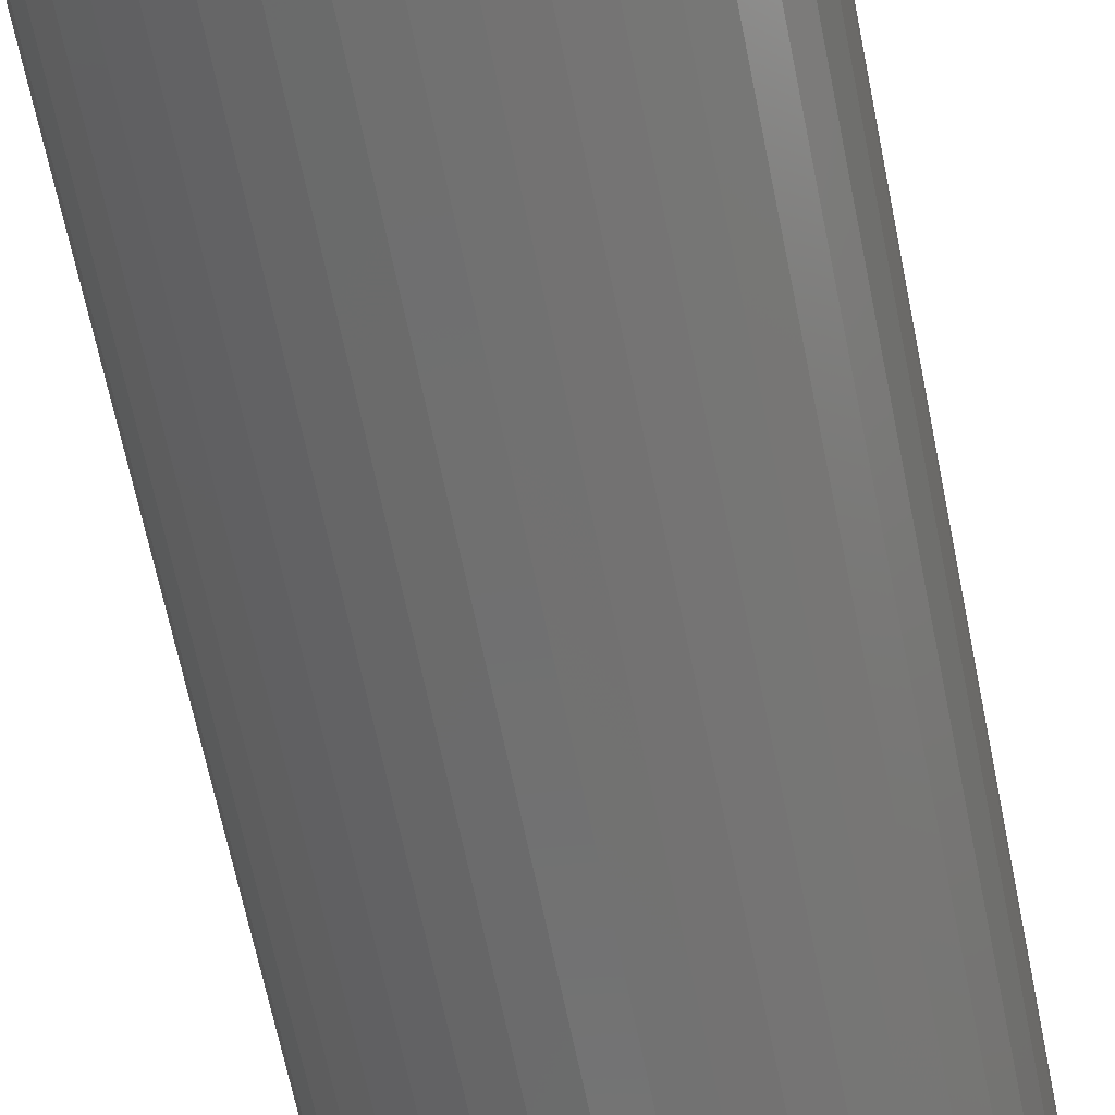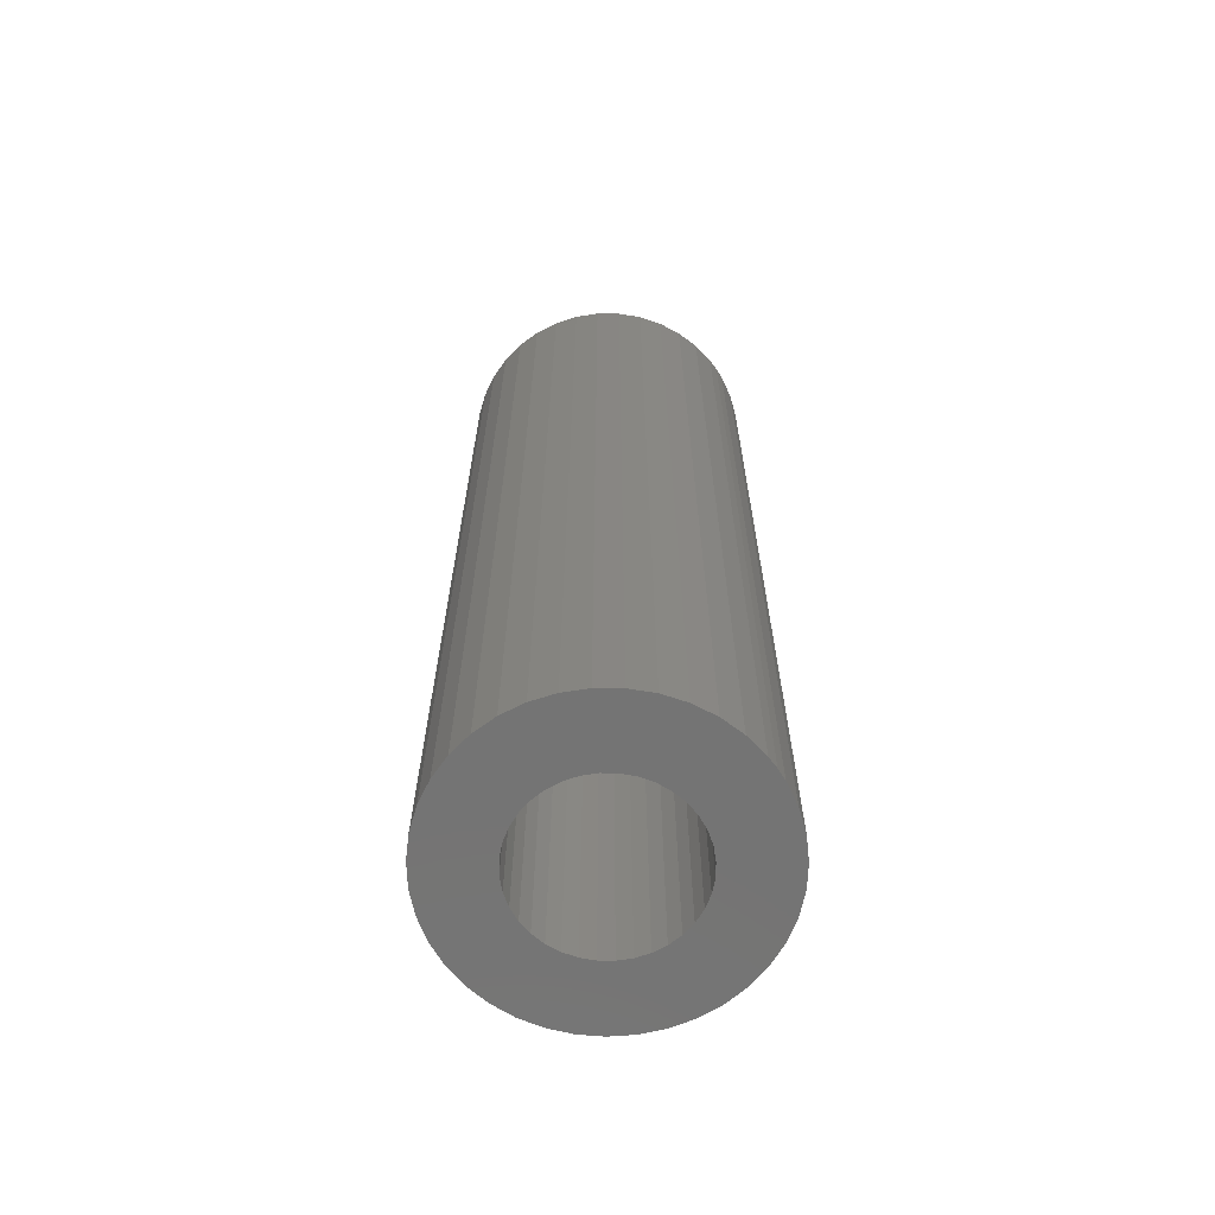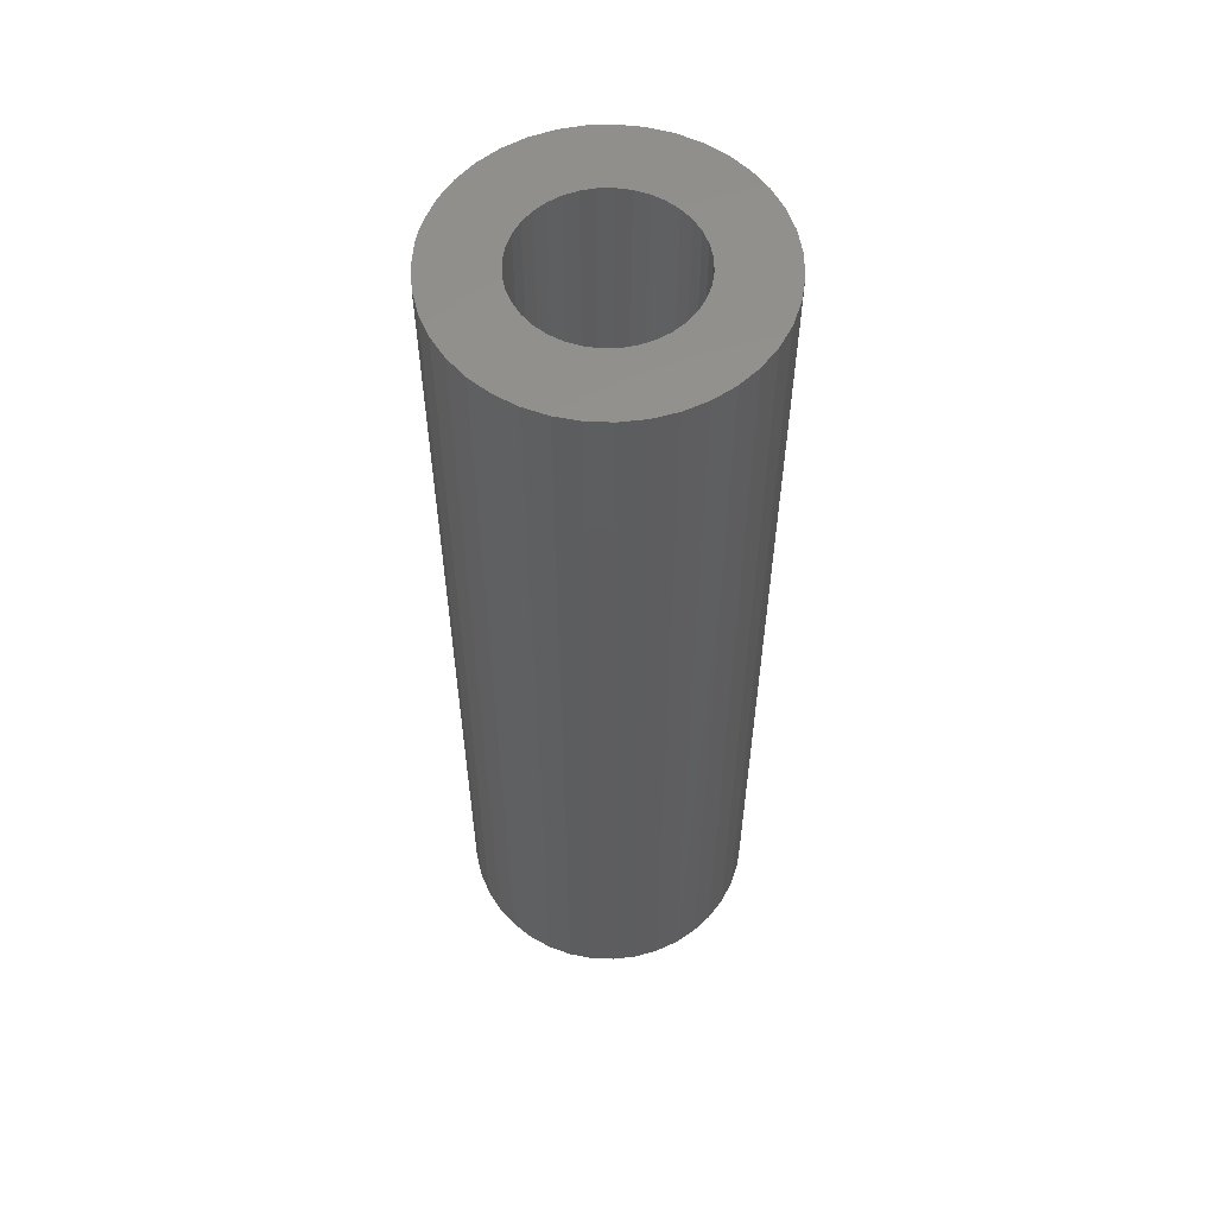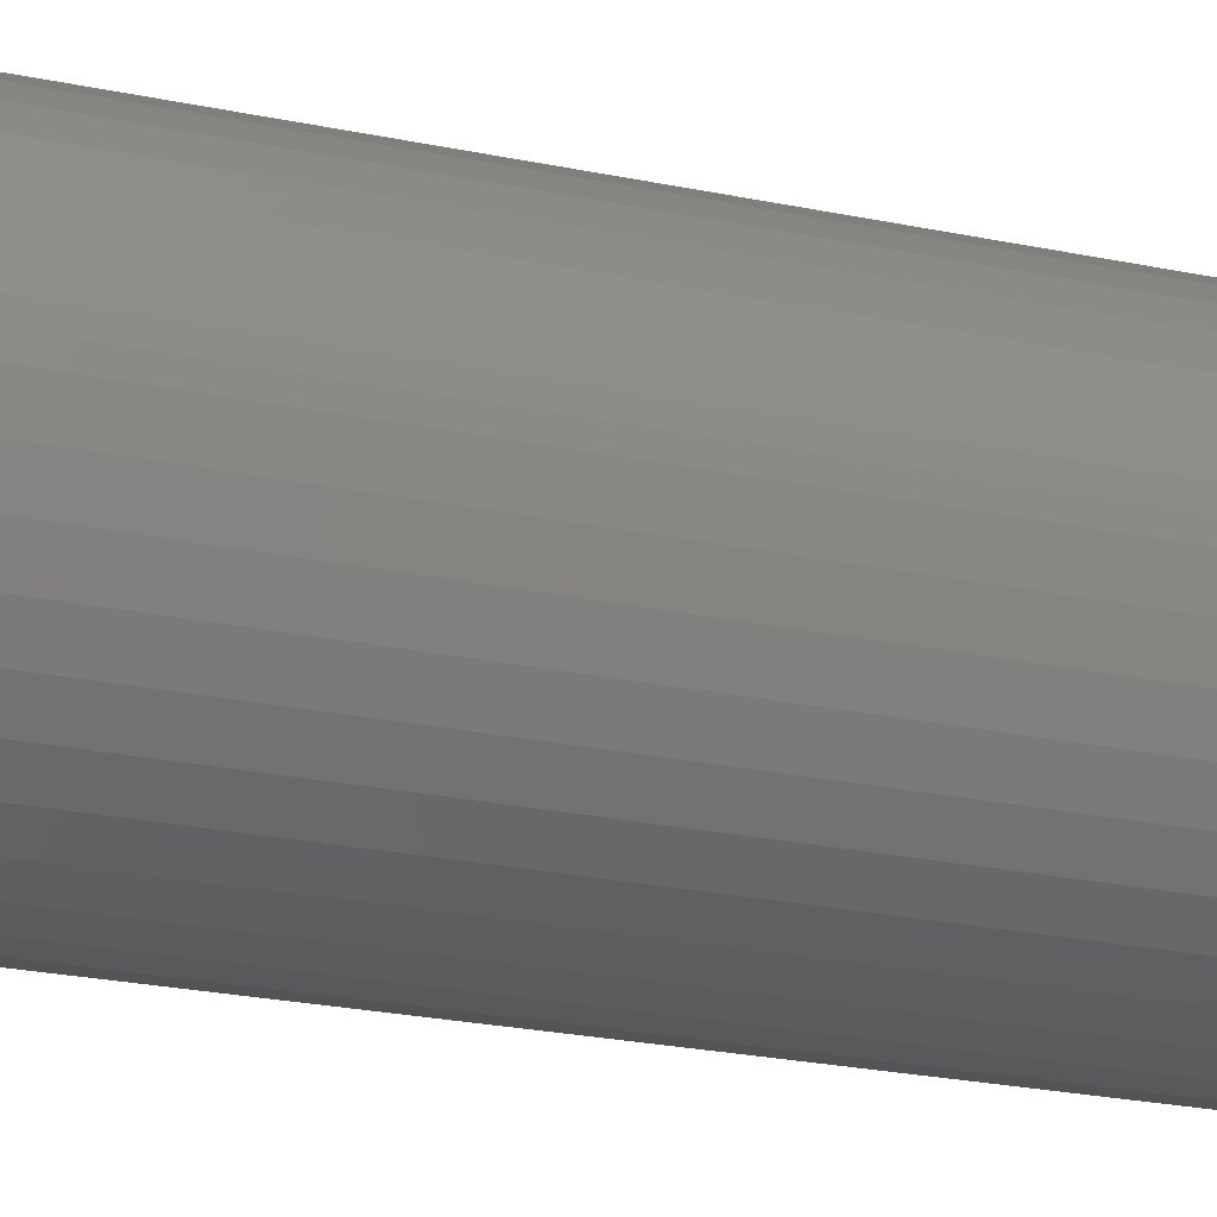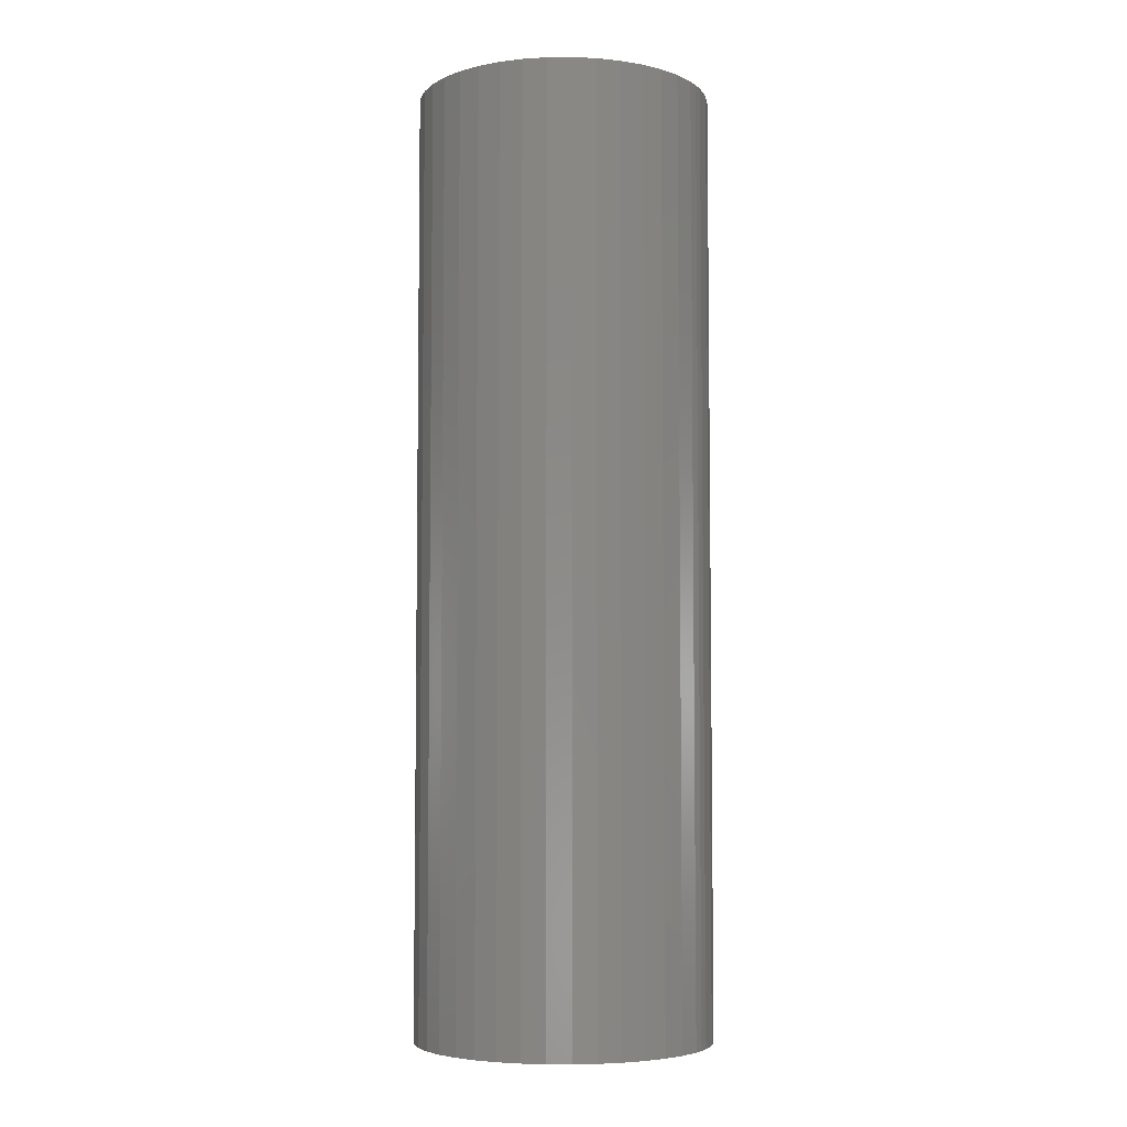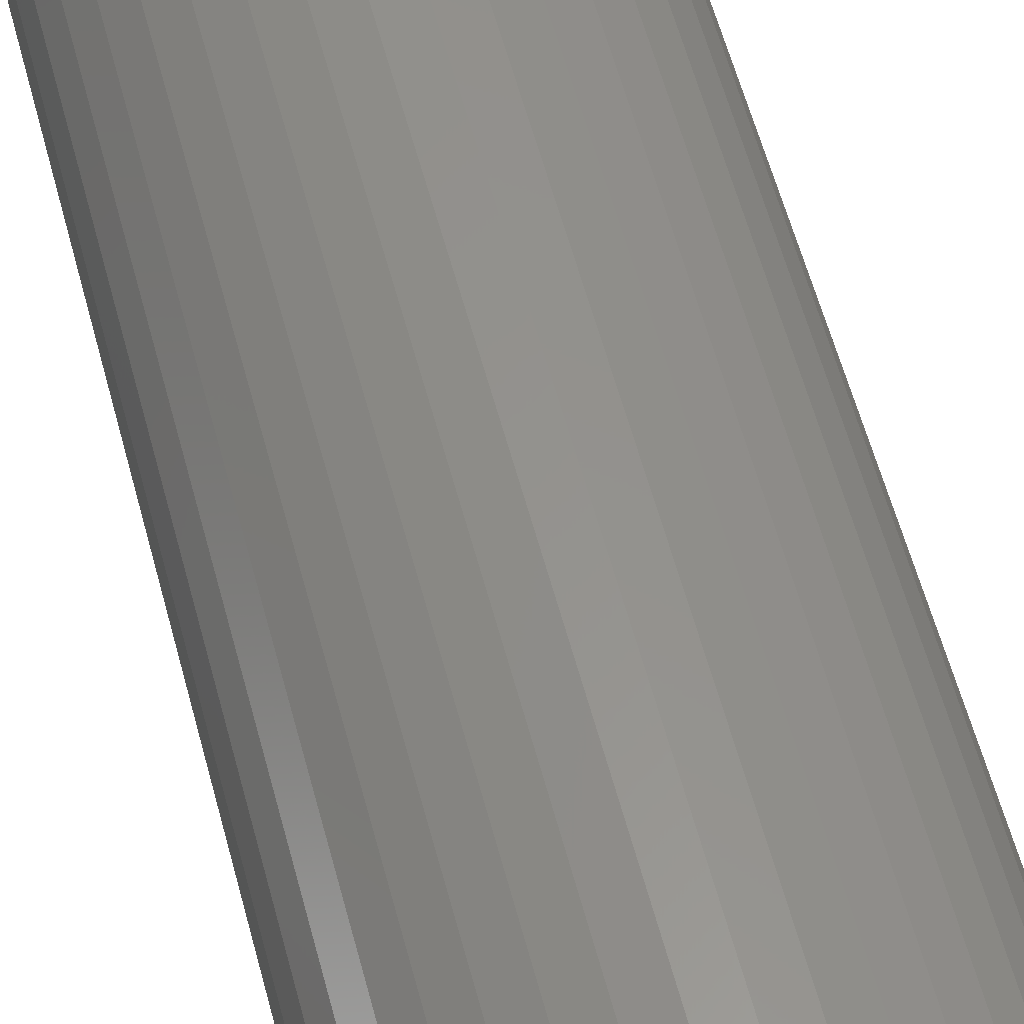
<metadata>
{"format":"stl","ext":"stl","renderer":"f3d","projection":"perspective","resolution":1024,"background":"white","views":[{"elev":-62.1,"azim":11.1,"up":"+Y"},{"elev":-66.1,"azim":34.3,"up":"+Z"},{"elev":57.2,"azim":-166.2,"up":"+Z"},{"elev":-22.5,"azim":69.5,"up":"+Y"},{"elev":-5.3,"azim":27.0,"up":"+Z"},{"elev":57.1,"azim":-14.6,"up":"+Y"}]}
</metadata>
<code>
# stl→obj: 152 verts, 304 faces
v 4.992 2.299 16
v 3.85 2.5 16
v 3.829 2.266 16
v 1.825 3.669 16
v 1.08 4.557 16
v 1.632 3.534 16
v 0.7682 4.303 16
v 1.466 3.368 16
v 0.5014 4.002 16
v 1.331 3.175 16
v 0.2864 3.662 16
v 1.231 2.962 16
v 0.1287 3.292 16
v 1.171 2.734 16
v 0.03237 2.901 16
v 1.15 2.5 16
v 0 2.5 16
v 1.171 2.266 16
v 0.03237 2.099 16
v 1.231 2.038 16
v 0.1287 1.708 16
v 1.331 1.825 16
v 0.2864 1.338 16
v 1.466 1.632 16
v 0.5014 0.9981 16
v 1.632 1.466 16
v 0.7682 0.697 16
v 1.825 1.331 16
v 1.08 0.4425 16
v 1.428 0.2414 16
v 2.038 1.231 16
v 1.804 0.0987 16
v 2.266 1.171 16
v 2.199 0.01823 16
v 2.5 1.15 16
v 2.601 0.002027 16
v 2.734 1.171 16
v 3 0.05052 16
v 2.962 1.231 16
v 3.387 0.1625 16
v 3.175 1.331 16
v 3.75 0.3349 16
v 3.368 1.466 16
v 4.081 0.5635 16
v 3.534 1.632 16
v 4.371 0.8422 16
v 3.669 1.825 16
v 4.613 1.164 16
v 3.769 2.038 16
v 4.8 1.52 16
v 4.927 1.902 16
v 5 2.5 16
v 4.992 2.701 16
v 3.829 2.734 16
v 4.927 3.098 16
v 3.769 2.962 16
v 4.8 3.48 16
v 3.669 3.175 16
v 4.613 3.836 16
v 3.534 3.368 16
v 4.371 4.158 16
v 3.368 3.534 16
v 4.081 4.437 16
v 3.175 3.669 16
v 3.75 4.665 16
v 2.962 3.769 16
v 3.387 4.838 16
v 2.734 3.829 16
v 3 4.949 16
v 2.5 3.85 16
v 2.601 4.998 16
v 2.266 3.829 16
v 2.199 4.982 16
v 2.038 3.769 16
v 1.804 4.901 16
v 1.428 4.759 16
v 4.992 2.701 0
v 3.85 2.5 0
v 3.829 2.734 0
v 2.038 1.231 0
v 1.428 0.2414 0
v 1.825 1.331 0
v 1.08 0.4425 0
v 1.632 1.466 0
v 0.7682 0.697 0
v 1.466 1.632 0
v 0.5014 0.9981 0
v 1.331 1.825 0
v 0.2864 1.338 0
v 1.231 2.038 0
v 0.1287 1.708 0
v 1.171 2.266 0
v 0.03237 2.099 0
v 1.15 2.5 0
v 0 2.5 0
v 1.171 2.734 0
v 0.03237 2.901 0
v 1.231 2.962 0
v 0.1287 3.292 0
v 1.331 3.175 0
v 0.2864 3.662 0
v 1.466 3.368 0
v 0.5014 4.002 0
v 1.632 3.534 0
v 5 2.5 0
v 4.992 2.299 0
v 3.829 2.266 0
v 4.927 1.902 0
v 3.769 2.038 0
v 4.8 1.52 0
v 3.669 1.825 0
v 4.613 1.164 0
v 3.534 1.632 0
v 4.371 0.8422 0
v 3.368 1.466 0
v 4.081 0.5635 0
v 3.175 1.331 0
v 3.75 0.3349 0
v 2.962 1.231 0
v 3.387 0.1625 0
v 2.734 1.171 0
v 3 0.05052 0
v 2.5 1.15 0
v 2.601 0.002027 0
v 2.266 1.171 0
v 2.199 0.01823 0
v 1.804 0.0987 0
v 0.7682 4.303 0
v 1.08 4.557 0
v 1.825 3.669 0
v 1.428 4.759 0
v 2.038 3.769 0
v 1.804 4.901 0
v 2.266 3.829 0
v 2.199 4.982 0
v 2.5 3.85 0
v 2.601 4.998 0
v 2.734 3.829 0
v 3 4.949 0
v 2.962 3.769 0
v 3.387 4.838 0
v 3.175 3.669 0
v 3.75 4.665 0
v 3.368 3.534 0
v 4.081 4.437 0
v 3.534 3.368 0
v 4.371 4.158 0
v 3.669 3.175 0
v 4.613 3.836 0
v 3.769 2.962 0
v 4.8 3.48 0
v 4.927 3.098 0
f 1 2 3
f 4 5 6
f 6 5 7
f 6 7 8
f 8 7 9
f 8 9 10
f 10 9 11
f 10 11 12
f 12 11 13
f 12 13 14
f 14 13 15
f 14 15 16
f 16 15 17
f 16 17 18
f 18 17 19
f 18 19 20
f 20 19 21
f 20 21 22
f 22 21 23
f 22 23 24
f 24 23 25
f 24 25 26
f 26 25 27
f 26 27 28
f 27 29 28
f 28 29 30
f 28 30 31
f 31 30 32
f 31 32 33
f 33 32 34
f 33 34 35
f 35 34 36
f 35 36 37
f 37 36 38
f 37 38 39
f 39 38 40
f 39 40 41
f 41 40 42
f 41 42 43
f 43 42 44
f 43 44 45
f 45 44 46
f 45 46 47
f 47 46 48
f 47 48 49
f 49 48 50
f 49 50 3
f 3 50 51
f 3 51 1
f 1 52 2
f 2 52 53
f 2 53 54
f 54 53 55
f 54 55 56
f 56 55 57
f 56 57 58
f 58 57 59
f 58 59 60
f 60 59 61
f 60 61 62
f 62 61 63
f 62 63 64
f 64 63 65
f 64 65 66
f 66 65 67
f 66 67 68
f 68 67 69
f 68 69 70
f 70 69 71
f 70 71 72
f 72 71 73
f 72 73 74
f 74 73 75
f 74 75 4
f 4 75 76
f 4 76 5
f 77 78 79
f 80 81 82
f 82 81 83
f 82 83 84
f 84 83 85
f 84 85 86
f 86 85 87
f 86 87 88
f 88 87 89
f 88 89 90
f 90 89 91
f 90 91 92
f 92 91 93
f 92 93 94
f 94 93 95
f 94 95 96
f 96 95 97
f 96 97 98
f 98 97 99
f 98 99 100
f 100 99 101
f 100 101 102
f 102 101 103
f 102 103 104
f 77 105 78
f 78 105 106
f 78 106 107
f 107 106 108
f 107 108 109
f 109 108 110
f 109 110 111
f 111 110 112
f 111 112 113
f 113 112 114
f 113 114 115
f 115 114 116
f 115 116 117
f 117 116 118
f 117 118 119
f 119 118 120
f 119 120 121
f 121 120 122
f 121 122 123
f 123 122 124
f 123 124 125
f 125 124 126
f 125 126 80
f 80 126 127
f 80 127 81
f 103 128 104
f 104 128 129
f 104 129 130
f 130 129 131
f 130 131 132
f 132 131 133
f 132 133 134
f 134 133 135
f 134 135 136
f 136 135 137
f 136 137 138
f 138 137 139
f 138 139 140
f 140 139 141
f 140 141 142
f 142 141 143
f 142 143 144
f 144 143 145
f 144 145 146
f 146 145 147
f 146 147 148
f 148 147 149
f 148 149 150
f 150 149 151
f 150 151 79
f 79 151 152
f 79 152 77
f 53 52 105
f 105 52 106
f 52 1 106
f 106 1 51
f 106 51 108
f 108 51 50
f 108 50 110
f 110 50 48
f 110 48 112
f 112 48 46
f 112 46 114
f 114 46 44
f 114 44 116
f 116 44 42
f 116 42 118
f 118 42 40
f 118 40 120
f 120 40 38
f 120 38 122
f 122 38 36
f 122 36 124
f 124 36 34
f 124 34 126
f 126 34 32
f 126 32 127
f 127 32 30
f 127 30 81
f 81 30 29
f 81 29 83
f 83 29 27
f 83 27 85
f 85 27 25
f 85 25 87
f 87 25 23
f 87 23 89
f 89 23 21
f 89 21 91
f 91 21 19
f 91 19 93
f 93 19 17
f 93 17 95
f 95 17 15
f 95 15 97
f 97 15 13
f 97 13 99
f 99 13 11
f 99 11 101
f 101 11 9
f 101 9 103
f 103 9 7
f 103 7 128
f 128 7 5
f 128 5 129
f 129 5 76
f 129 76 131
f 131 76 75
f 131 75 133
f 133 75 73
f 133 73 135
f 135 73 71
f 135 71 137
f 137 71 69
f 137 69 139
f 139 69 67
f 139 67 141
f 141 67 65
f 141 65 143
f 143 65 63
f 143 63 145
f 145 63 61
f 145 61 147
f 147 61 59
f 147 59 149
f 149 59 57
f 149 57 151
f 151 57 55
f 151 55 152
f 152 55 53
f 152 53 77
f 77 53 105
f 16 94 14
f 14 94 96
f 14 96 12
f 12 96 98
f 12 98 10
f 10 98 100
f 10 100 8
f 8 100 102
f 8 102 6
f 6 102 104
f 6 104 4
f 4 104 130
f 4 130 74
f 74 130 132
f 74 132 72
f 72 132 134
f 72 134 70
f 70 134 136
f 70 136 68
f 68 136 138
f 68 138 66
f 66 138 140
f 66 140 64
f 64 140 142
f 64 142 62
f 62 142 144
f 62 144 60
f 60 144 146
f 60 146 58
f 58 146 148
f 58 148 56
f 56 148 150
f 56 150 54
f 54 150 79
f 54 79 2
f 2 79 78
f 2 78 3
f 3 78 107
f 3 107 49
f 49 107 109
f 49 109 47
f 47 109 111
f 47 111 45
f 45 111 113
f 45 113 43
f 43 113 115
f 43 115 41
f 41 115 117
f 41 117 39
f 39 117 119
f 39 119 37
f 37 119 121
f 37 121 35
f 35 121 123
f 35 123 33
f 33 123 125
f 33 125 31
f 31 125 80
f 31 80 28
f 28 80 82
f 28 82 26
f 26 82 84
f 26 84 24
f 24 84 86
f 24 86 22
f 22 86 88
f 22 88 20
f 20 88 90
f 20 90 18
f 18 90 92
f 18 92 16
f 16 92 94

</code>
